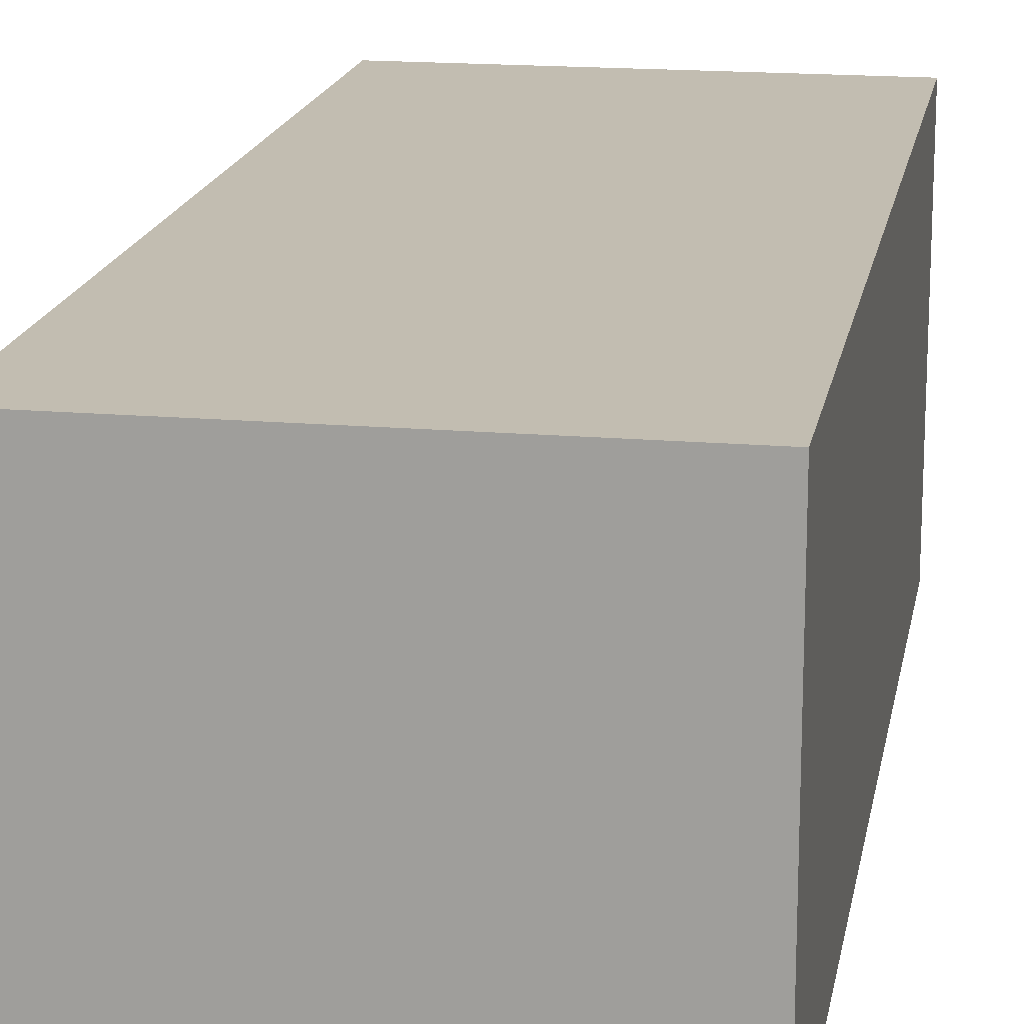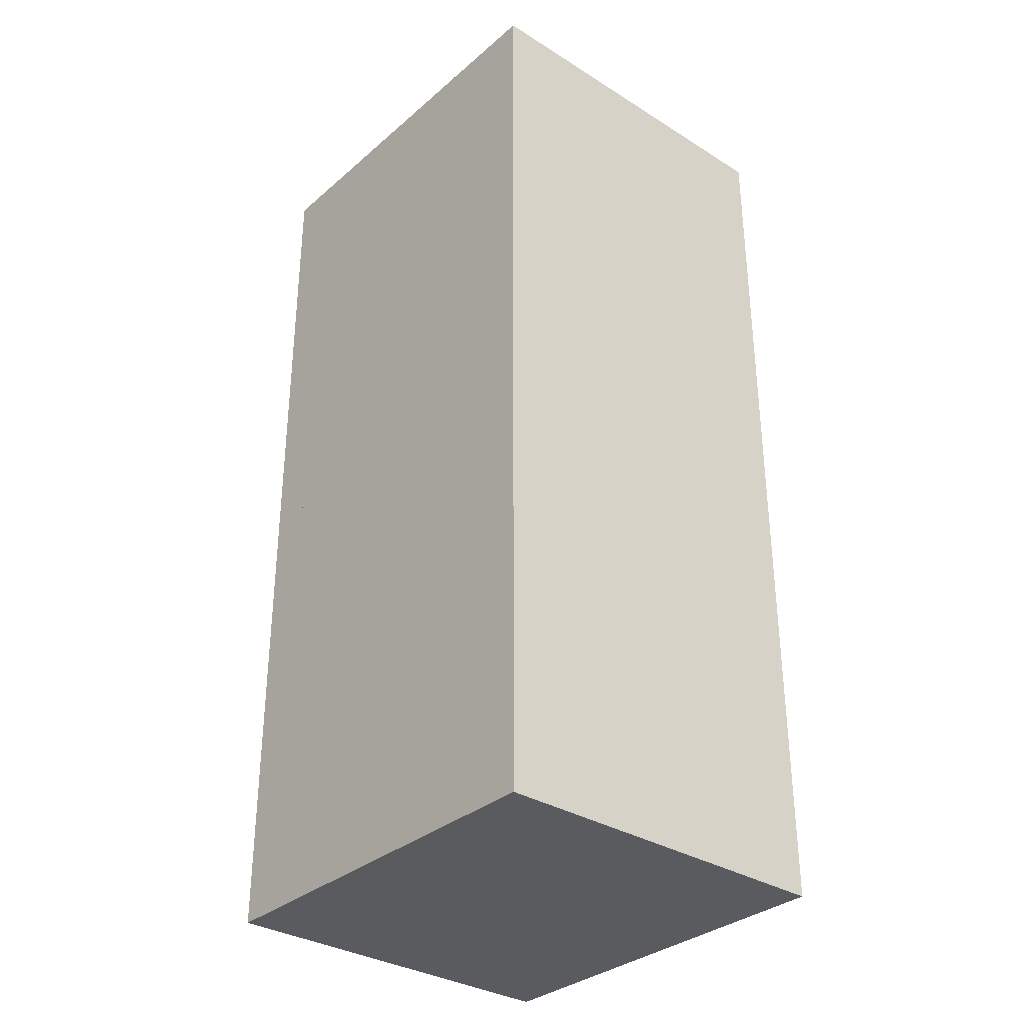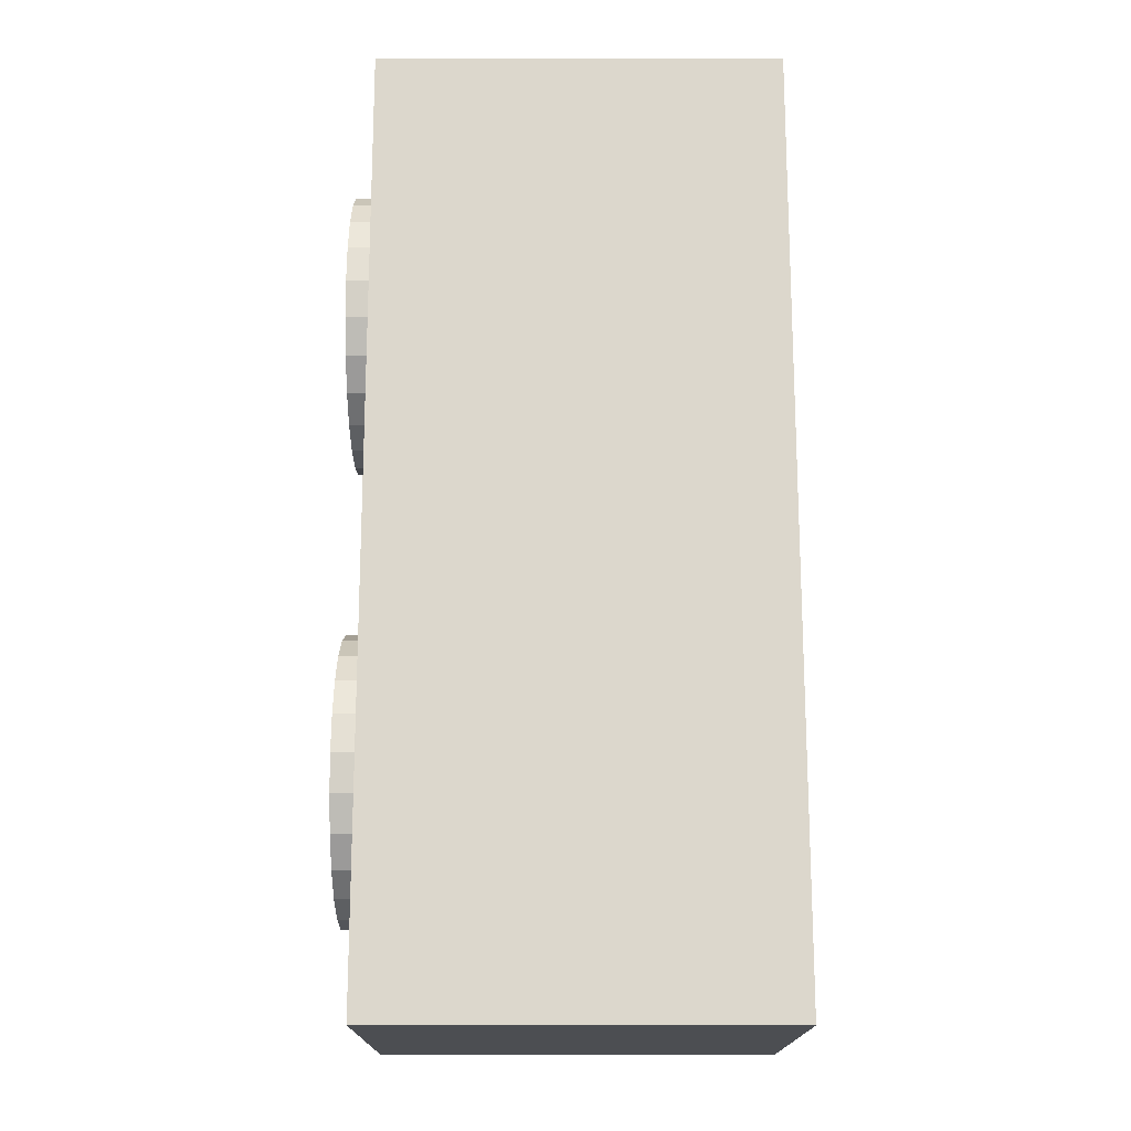
<metadata>
{"format":"obj","ext":"obj","renderer":"f3d","projection":"perspective","resolution":1024,"background":"white","views":[{"elev":17.0,"azim":-170.1,"up":"+Z"},{"elev":-33.1,"azim":-130.6,"up":"+Y"},{"elev":-17.0,"azim":179.8,"up":"+Y"}]}
</metadata>
<code>
o mesh2.001_mesh2-geometry
v 0.1964 0.3527 0.03389
v 0.1726 0.3396 0.06547
v 0.1964 0.3396 0.06547
v 0.1726 0.3527 0.03389
v 0.1726 0.3188 0.09259
v 0.1964 0.3396 -0.06547
v 0.1964 0.3571 -0
v 0.1726 0.369 0.1667
v 0.1964 0.3188 0.09259
v 0.1964 0.3331 -0
v 0.1964 0.3527 -0.03389
v 0.1726 0.3571 -0
v 0.1964 0.2916 0.1134
v 0.1964 0.3188 0.05347
v 0.1726 0.2916 0.1134
v 0.1964 0.3295 -0.02768
v 0.1964 0.3295 0.02768
v 0.1726 0.3527 -0.03389
v 0.1726 0.369 -0.1667
v 0.1964 0.3018 0.07561
v 0.1726 0.2601 0.1265
v 0.1964 0.3188 -0.05347
v 0.1845 0.3295 -0.02768
v 0.1845 0.3331 -0
v 0.1726 0.3396 -0.06547
v 0.1726 0.4285 -0.1667
v 0.1964 0.2601 0.1265
v 0.1964 0.2796 0.0926
v 0.1845 0.3188 0.05347
v 0.1845 0.3295 0.02768
v 0.1726 0.2262 0.1309
v 0.1964 0.3188 -0.09259
v 0.1845 0.3188 -0.05347
v 0.1726 0.4285 0.1667
v -0.1964 -5.582e-09 -0.1667
v 0.1845 0.2796 0.0926
v 0.1845 0.3018 0.07561
v 0.1726 0.1923 0.1265
v 0.1964 0.2262 0.1309
v 0.1964 0.3018 -0.07561
v 0.1845 0.3018 -0.07561
v 0.1726 0.3188 -0.09259
v -0.1964 0.4285 0.1667
v 0.1726 -5.582e-09 -0.1667
v -0.1964 0.4285 -0.1667
v 0.1964 0.2539 0.1033
v 0.1845 0.2539 0.1033
v 0.1726 -5.582e-09 0.1667
v 0.1964 0.1923 0.1265
v 0.1964 0.2262 0.1069
v 0.1964 0.2916 -0.1134
v 0.1726 0.2916 -0.1134
v 0.1726 0.1923 -0.1265
v 0.1845 0.2796 -0.0926
v 0.1726 0.1607 0.1134
v 0.1964 0.1607 0.1134
v 0.1964 0.1985 0.1033
v 0.1964 0.2796 -0.0926
v 0.1726 0.2601 -0.1265
v -0.1964 -5.582e-09 0.1667
v 0.1726 0.1607 -0.1134
v 0.1726 0.2262 -0.1309
v 0.1726 0.1128 -0.06547
v 0.1845 0.2262 0.1069
v 0.1845 0.2539 -0.1033
v 0.1726 0.1336 0.09259
v 0.1964 0.1727 0.0926
v 0.1845 0.1985 0.1033
v 0.1964 0.2601 -0.1265
v 0.1726 0.1336 -0.09259
v 0.1964 0.1923 -0.1265
v 0.1964 0.2262 -0.1309
v 0.1726 0.09969 -0.03389
v 0.1845 0.2262 -0.1069
v 0.1964 0.2539 -0.1033
v 0.1726 0.1128 0.06547
v 0.1964 0.1336 0.09259
v 0.1964 0.1506 0.07561
v 0.1845 0.1727 0.0926
v 0.1964 0.1607 -0.1134
v 0.1964 0.1128 -0.06547
v 0.1964 0.09969 -0.03389
v 0.1726 0.09523 -0
v 0.1845 0.1985 -0.1033
v 0.1964 0.2262 -0.1069
v 0.1726 0.09969 0.03389
v 0.1845 0.1506 0.07561
v 0.1964 0.1336 -0.09259
v 0.1964 0.1727 -0.0926
v 0.1964 0.1985 -0.1033
v 0.1964 0.09523 -0
v 0.1964 0.1128 0.06547
v 0.1964 0.1336 0.05347
v 0.1845 0.1727 -0.0926
v 0.1964 0.1506 -0.07561
v 0.1964 0.1229 -0.02768
v 0.1964 0.09969 0.03389
v 0.1964 0.1229 0.02768
v 0.1845 0.1336 0.05347
v 0.1845 0.1506 -0.07561
v 0.1964 0.1336 -0.05347
v 0.1964 0.1192 -0
v 0.1845 0.1336 -0.05347
v 0.1845 0.1192 -0
v 0.1845 0.1229 -0.02768
v 0.1845 0.1229 0.02768
f 3 6 1
f 10 6 3
f 1 6 11
f 1 11 7
f 9 14 3
f 16 6 10
f 3 17 10
f 13 20 9
f 9 20 14
f 3 14 17
f 22 6 16
f 13 28 20
f 22 32 6
f 27 28 13
f 40 32 22
f 27 46 28
f 39 50 27
f 40 51 32
f 27 50 46
f 49 57 39
f 39 57 50
f 58 51 40
f 56 67 49
f 49 67 57
f 58 69 51
f 56 78 67
f 75 69 58
f 77 78 56
f 85 69 75
f 89 80 71
f 90 71 72
f 85 72 69
f 77 93 78
f 95 88 80
f 95 80 89
f 89 71 90
f 90 72 85
f 96 81 88
f 92 82 81
f 82 97 91
f 92 98 77
f 77 98 93
f 101 88 95
f 81 96 102
f 96 88 101
f 97 82 92
f 92 81 102
f 92 102 98
f 1 2 3
f 2 1 4
f 5 3 2
f 7 4 1
f 3 5 9
f 4 7 12
f 5 13 9
f 6 18 11
f 11 12 7
f 13 5 15
f 10 23 16
f 17 24 10
f 18 6 25
f 12 11 18
f 15 27 13
f 20 29 14
f 14 30 17
f 27 15 21
f 16 33 22
f 23 10 24
f 33 16 23
f 24 17 30
f 32 25 6
f 36 20 28
f 29 20 37
f 30 14 29
f 39 21 31
f 21 39 27
f 41 22 33
f 25 32 42
f 20 36 37
f 28 47 36
f 49 31 38
f 31 49 39
f 22 41 40
f 32 52 42
f 47 28 46
f 38 56 49
f 52 32 51
f 41 58 40
f 64 46 50
f 46 64 47
f 56 38 55
f 68 50 57
f 51 59 52
f 58 41 54
f 71 61 53
f 72 53 62
f 50 68 64
f 75 54 65
f 77 55 66
f 55 77 56
f 79 57 67
f 57 79 68
f 59 51 69
f 54 75 58
f 69 62 59
f 80 70 61
f 61 71 80
f 53 72 71
f 62 69 72
f 70 81 63
f 63 82 73
f 85 65 74
f 65 85 75
f 76 77 66
f 87 67 78
f 67 87 79
f 70 80 88
f 81 70 88
f 82 63 81
f 91 73 82
f 73 91 83
f 90 74 84
f 74 90 85
f 86 92 76
f 77 76 92
f 93 87 78
f 97 83 91
f 83 97 86
f 84 89 90
f 92 86 97
f 87 93 99
f 89 84 94
f 94 95 89
f 98 99 93
f 95 94 100
f 95 103 101
f 96 104 102
f 101 105 96
f 102 106 98
f 99 98 106
f 103 95 100
f 105 101 103
f 104 96 105
f 106 102 104
f 1 6 3
f 4 2 8
f 2 5 8
f 3 6 10
f 11 6 1
f 7 11 1
f 12 4 8
f 3 14 9
f 5 15 8
f 10 6 16
f 10 17 3
f 19 12 8
f 9 20 13
f 14 20 9
f 17 14 3
f 15 21 8
f 16 6 22
f 12 19 18
f 19 8 26
f 20 28 13
f 21 31 8
f 6 32 22
f 18 19 25
f 34 26 8
f 26 35 19
f 13 28 27
f 31 38 8
f 22 32 40
f 25 19 42
f 34 43 26
f 34 8 43
f 44 19 35
f 45 35 26
f 28 46 27
f 8 38 48
f 27 50 39
f 32 51 40
f 42 19 52
f 45 26 43
f 48 43 8
f 19 44 53
f 44 35 48
f 45 43 35
f 46 50 27
f 55 48 38
f 39 57 49
f 50 57 39
f 40 51 58
f 52 19 59
f 60 43 48
f 53 44 61
f 62 19 53
f 60 48 35
f 48 63 44
f 60 35 43
f 66 48 55
f 49 67 56
f 57 67 49
f 51 69 58
f 59 19 62
f 61 44 70
f 70 44 63
f 73 63 48
f 76 48 66
f 67 78 56
f 58 69 75
f 83 73 48
f 86 48 76
f 56 78 77
f 75 69 85
f 71 80 89
f 72 71 90
f 69 72 85
f 83 48 86
f 78 93 77
f 80 88 95
f 89 80 95
f 90 71 89
f 85 72 90
f 88 81 96
f 81 82 92
f 91 97 82
f 77 98 92
f 93 98 77
f 95 88 101
f 102 96 81
f 101 88 96
f 92 82 97
f 102 81 92
f 98 102 92
f 3 2 1
f 4 1 2
f 2 3 5
f 1 4 7
f 9 5 3
f 12 7 4
f 9 13 5
f 11 18 6
f 7 12 11
f 15 5 13
f 16 23 10
f 10 24 17
f 25 6 18
f 18 11 12
f 13 27 15
f 14 29 20
f 17 30 14
f 21 15 27
f 22 33 16
f 24 10 23
f 23 16 33
f 30 17 24
f 6 25 32
f 28 20 36
f 37 20 29
f 29 14 30
f 31 21 39
f 27 39 21
f 33 22 41
f 42 32 25
f 37 36 20
f 36 47 28
f 38 31 49
f 39 49 31
f 40 41 22
f 42 52 32
f 46 28 47
f 49 56 38
f 51 32 52
f 40 58 41
f 50 46 64
f 47 64 46
f 55 38 56
f 57 50 68
f 52 59 51
f 54 41 58
f 53 61 71
f 62 53 72
f 64 68 50
f 65 54 75
f 66 55 77
f 56 77 55
f 67 57 79
f 68 79 57
f 69 51 59
f 58 75 54
f 59 62 69
f 61 70 80
f 80 71 61
f 71 72 53
f 72 69 62
f 63 81 70
f 73 82 63
f 74 65 85
f 75 85 65
f 66 77 76
f 78 67 87
f 79 87 67
f 88 80 70
f 88 70 81
f 81 63 82
f 82 73 91
f 83 91 73
f 84 74 90
f 85 90 74
f 76 92 86
f 92 76 77
f 78 87 93
f 91 83 97
f 86 97 83
f 90 89 84
f 97 86 92
f 99 93 87
f 94 84 89
f 89 95 94
f 93 99 98
f 100 94 95
f 101 103 95
f 102 104 96
f 96 105 101
f 98 106 102
f 106 98 99
f 100 95 103
f 103 101 105
f 105 96 104
f 104 102 106
f 30 23 24
f 24 23 30
f 29 33 23
f 23 33 29
f 37 33 29
f 29 33 37
f 29 23 30
f 30 23 29
f 37 41 33
f 33 41 37
f 36 54 37
f 37 54 36
f 47 54 36
f 36 54 47
f 37 54 41
f 41 54 37
f 47 65 54
f 54 65 47
f 64 74 47
f 47 74 64
f 47 74 65
f 65 74 47
f 68 84 64
f 64 84 68
f 64 84 74
f 74 84 64
f 79 84 68
f 68 84 79
f 87 94 79
f 79 94 87
f 79 94 84
f 84 94 79
f 87 100 94
f 94 100 87
f 99 103 87
f 87 103 99
f 87 103 100
f 100 103 87
f 106 103 99
f 99 103 106
f 106 105 103
f 103 105 106
f 105 106 104
f 104 106 105
f 8 2 4
f 8 5 2
f 8 4 12
f 8 15 5
f 8 12 19
f 8 21 15
f 18 19 12
f 26 8 19
f 8 31 21
f 25 19 18
f 8 26 34
f 19 35 26
f 8 38 31
f 42 19 25
f 26 43 34
f 43 8 34
f 35 19 44
f 26 35 45
f 48 38 8
f 52 19 42
f 43 26 45
f 8 43 48
f 53 44 19
f 48 35 44
f 35 43 45
f 38 48 55
f 59 19 52
f 48 43 60
f 61 44 53
f 53 19 62
f 35 48 60
f 44 63 48
f 43 35 60
f 55 48 66
f 62 19 59
f 70 44 61
f 63 44 70
f 48 63 73
f 66 48 76
f 48 73 83
f 76 48 86
f 86 48 83
o mesh1.001_mesh1-geometry
v 0.1964 -0.3158 -0.06547
v 0.1964 -0.3057 -0.02768
v 0.1964 -0.3093 -0
v 0.1964 -0.295 -0.09259
v 0.1845 -0.3093 -0
v 0.1964 -0.3158 0.06547
v 0.1726 -0.295 -0.09259
v 0.1964 -0.295 -0.05347
v 0.1845 -0.3057 -0.02768
v 0.1845 -0.3057 0.02768
v 0.1964 -0.3288 -0.03389
v 0.1964 -0.3057 0.02768
v 0.1726 -0.3158 -0.06547
v 0.1964 -0.2678 -0.1134
v 0.1964 -0.278 -0.07561
v 0.1964 -0.3288 0.03389
v 0.1964 -0.295 0.09259
v 0.1726 -0.4285 -0.1667
v 0.1726 -0.2678 -0.1134
v 0.1845 -0.295 -0.05347
v 0.1845 -0.295 0.05347
v 0.1964 -0.3333 -0
v 0.1726 -0.3288 0.03389
v 0.1726 -0.3288 -0.03389
v 0.1964 -0.295 0.05347
v 0.1726 -0.3158 0.06547
v 0.1726 -0.4285 0.1667
v 0.1964 -0.2363 -0.1265
v 0.1964 -0.2558 -0.0926
v 0.1845 -0.278 -0.07561
v 0.1726 -0.3333 -0
v 0.1964 -0.278 0.07561
v 0.1726 -0.295 0.09259
v -0.1964 -0.4285 -0.1667
v 0.1726 -0.2363 -0.1265
v 0.1845 -0.2558 -0.0926
v 0.1845 -0.278 0.07561
v 0.1964 -0.2678 0.1134
v 0.1726 -0.2678 0.1134
v -0.1964 -0.4285 0.1667
v 0.1726 -0.05952 -0.1667
v 0.1964 -0.2024 -0.1309
v 0.1964 -0.23 -0.1033
v 0.1845 -0.23 -0.1033
v 0.1964 -0.2558 0.0926
v -0.1964 -5.582e-09 0.1667
v 0.1726 -5.582e-09 -0.1667
v 0.1726 -0.2024 -0.1309
v 0.1845 -0.2558 0.0926
v 0.1964 -0.2363 0.1265
v 0.1726 -0.2363 0.1265
v 0.1726 -0.05952 0.1667
v -0.1964 -5.582e-09 -0.1667
v 0.1726 -0.1685 -0.1265
v 0.1964 -0.1685 -0.1265
v 0.1964 -0.2024 -0.1069
v 0.1845 -0.2024 -0.1069
v 0.1845 -0.23 0.1033
v 0.1964 -0.23 0.1033
v 0.1726 -5.582e-09 0.1667
v 0.1726 -0.07142 -0
v 0.1726 -0.1369 -0.1134
v 0.1845 -0.2024 0.1069
v 0.1964 -0.2024 0.1309
v 0.1726 -0.2024 0.1309
v 0.1726 -0.07589 0.03389
v 0.1726 -0.07589 -0.03389
v 0.1726 -0.1098 -0.09259
v 0.1964 -0.1369 -0.1134
v 0.1964 -0.1747 -0.1033
v 0.1845 -0.1747 -0.1033
v 0.1845 -0.1747 0.1033
v 0.1964 -0.2024 0.1069
v 0.1726 -0.1685 0.1265
v 0.1726 -0.08897 0.06547
v 0.1964 -0.07142 -0
v 0.1726 -0.08897 -0.06547
v 0.1964 -0.07589 -0.03389
v 0.1964 -0.1098 -0.09259
v 0.1964 -0.1489 -0.0926
v 0.1964 -0.1747 0.1033
v 0.1964 -0.1685 0.1265
v 0.1726 -0.1369 0.1134
v 0.1726 -0.1098 0.09259
v 0.1964 -0.07589 0.03389
v 0.1964 -0.08897 -0.06547
v 0.1964 -0.1268 -0.07561
v 0.1845 -0.1489 -0.0926
v 0.1964 -0.1489 0.0926
v 0.1964 -0.08897 0.06547
v 0.1964 -0.1098 -0.05347
v 0.1845 -0.1268 -0.07561
v 0.1845 -0.1489 0.0926
v 0.1964 -0.1369 0.1134
v 0.1964 -0.1098 0.09259
v 0.1845 -0.1268 0.07561
v 0.1964 -0.1268 0.07561
v 0.1964 -0.1098 0.05347
v 0.1964 -0.09544 -0
v 0.1964 -0.09908 -0.02768
v 0.1845 -0.1098 -0.05347
v 0.1964 -0.09908 0.02768
v 0.1845 -0.1098 0.05347
v 0.1845 -0.09908 0.02768
v 0.1845 -0.09908 -0.02768
v 0.1845 -0.09544 -0
f 107 108 109
f 108 107 110
f 112 107 109
f 108 110 114
f 112 117 107
f 112 109 118
f 114 110 121
f 122 117 112
f 112 118 123
f 121 110 120
f 117 122 128
f 123 118 131
f 121 120 135
f 123 131 138
f 135 120 134
f 123 138 144
f 135 134 149
f 144 138 151
f 149 134 148
f 144 151 156
f 149 148 162
f 156 151 165
f 162 148 161
f 156 165 170
f 162 161 176
f 170 165 179
f 186 161 175
f 176 161 186
f 170 179 188
f 193 175 185
f 186 175 193
f 188 179 187
f 191 184 182
f 191 192 184
f 193 185 197
f 188 187 195
f 196 192 191
f 197 185 192
f 188 195 200
f 201 204 196
f 205 192 196
f 197 192 206
f 200 195 203
f 200 203 201
f 201 203 204
f 196 204 208
f 206 192 205
f 196 208 205
f 108 111 109
f 107 113 110
f 111 108 115
f 116 109 111
f 113 107 119
f 113 120 110
f 114 115 108
f 109 116 118
f 117 119 107
f 120 113 125
f 121 126 114
f 115 114 126
f 127 118 116
f 112 129 122
f 119 117 130
f 123 132 112
f 125 134 120
f 126 121 136
f 118 127 131
f 122 137 128
f 128 130 117
f 129 112 132
f 137 122 129
f 132 123 139
f 134 125 141
f 142 121 135
f 121 142 136
f 143 131 127
f 130 128 137
f 131 143 138
f 123 145 139
f 141 148 134
f 135 150 142
f 143 151 138
f 145 123 144
f 148 141 154
f 150 135 149
f 151 143 155
f 144 157 145
f 154 161 148
f 149 163 150
f 155 165 151
f 157 144 156
f 161 154 160
f 163 149 162
f 165 155 164
f 156 171 157
f 175 160 168
f 160 175 161
f 162 177 163
f 179 164 169
f 164 179 165
f 171 156 170
f 172 182 167
f 167 184 173
f 185 168 174
f 168 185 175
f 177 162 176
f 187 169 178
f 169 187 179
f 170 180 171
f 181 191 172
f 182 172 191
f 184 167 182
f 173 192 183
f 192 173 184
f 183 185 174
f 194 176 186
f 176 194 177
f 178 195 187
f 180 170 188
f 188 189 180
f 190 196 181
f 191 181 196
f 185 183 192
f 198 186 193
f 186 198 194
f 195 178 199
f 189 188 200
f 200 190 189
f 196 190 201
f 197 198 193
f 199 203 195
f 190 200 201
f 198 197 207
f 203 199 202
f 206 207 197
f 209 203 202
f 203 209 204
f 204 210 208
f 205 211 206
f 208 212 205
f 207 206 211
f 210 204 209
f 212 208 210
f 211 205 212
f 109 108 107
f 110 107 108
f 109 107 112
f 114 110 108
f 107 117 112
f 118 109 112
f 121 110 114
f 112 117 122
f 123 118 112
f 113 124 119
f 120 110 121
f 128 122 117
f 131 118 123
f 133 119 124
f 125 124 113
f 135 120 121
f 130 119 133
f 138 131 123
f 124 140 133
f 141 124 125
f 134 120 135
f 129 133 132
f 137 133 129
f 137 130 133
f 144 138 123
f 132 133 139
f 146 133 140
f 124 147 140
f 147 124 141
f 149 134 135
f 151 138 144
f 139 133 145
f 146 152 133
f 146 140 152
f 153 140 147
f 154 147 141
f 148 134 149
f 156 151 144
f 145 133 157
f 133 152 158
f 159 152 140
f 159 140 153
f 147 158 153
f 160 147 154
f 162 148 149
f 165 151 156
f 158 157 133
f 166 158 152
f 159 153 152
f 166 153 158
f 147 167 158
f 168 147 160
f 161 148 162
f 170 165 156
f 171 157 158
f 166 152 153
f 167 172 158
f 167 147 173
f 174 147 168
f 176 161 162
f 179 165 170
f 180 171 158
f 172 181 158
f 173 147 183
f 183 147 174
f 175 161 186
f 186 161 176
f 188 179 170
f 189 180 158
f 181 190 158
f 185 175 193
f 193 175 186
f 187 179 188
f 190 189 158
f 182 184 191
f 184 192 191
f 197 185 193
f 195 187 188
f 191 192 196
f 192 185 197
f 200 195 188
f 196 204 201
f 196 192 205
f 206 192 197
f 203 195 200
f 201 203 200
f 204 203 201
f 208 204 196
f 205 192 206
f 205 208 196
f 109 111 108
f 110 113 107
f 115 108 111
f 111 109 116
f 119 107 113
f 110 120 113
f 108 115 114
f 118 116 109
f 107 119 117
f 125 113 120
f 114 126 121
f 126 114 115
f 116 118 127
f 122 129 112
f 130 117 119
f 112 132 123
f 120 134 125
f 136 121 126
f 131 127 118
f 128 137 122
f 117 130 128
f 132 112 129
f 129 122 137
f 139 123 132
f 141 125 134
f 135 121 142
f 136 142 121
f 127 131 143
f 137 128 130
f 138 143 131
f 139 145 123
f 134 148 141
f 142 150 135
f 138 151 143
f 144 123 145
f 154 141 148
f 149 135 150
f 155 143 151
f 145 157 144
f 148 161 154
f 150 163 149
f 151 165 155
f 156 144 157
f 160 154 161
f 162 149 163
f 164 155 165
f 157 171 156
f 168 160 175
f 161 175 160
f 163 177 162
f 169 164 179
f 165 179 164
f 170 156 171
f 167 182 172
f 173 184 167
f 174 168 185
f 175 185 168
f 176 162 177
f 178 169 187
f 179 187 169
f 171 180 170
f 172 191 181
f 191 172 182
f 182 167 184
f 183 192 173
f 184 173 192
f 174 185 183
f 186 176 194
f 177 194 176
f 187 195 178
f 188 170 180
f 180 189 188
f 181 196 190
f 196 181 191
f 192 183 185
f 193 186 198
f 194 198 186
f 199 178 195
f 200 188 189
f 189 190 200
f 201 190 196
f 193 198 197
f 195 203 199
f 201 200 190
f 207 197 198
f 202 199 203
f 197 207 206
f 202 203 209
f 204 209 203
f 208 210 204
f 206 211 205
f 205 212 208
f 211 206 207
f 209 204 210
f 210 208 212
f 212 205 211
f 115 116 111
f 111 116 115
f 116 115 126
f 126 115 116
f 116 126 127
f 127 126 116
f 143 126 136
f 136 126 143
f 127 126 143
f 143 126 127
f 143 136 142
f 142 136 143
f 155 142 150
f 150 142 155
f 143 142 155
f 155 142 143
f 155 150 164
f 164 150 155
f 169 150 163
f 163 150 169
f 164 150 169
f 169 150 164
f 169 163 178
f 178 163 169
f 178 163 177
f 177 163 178
f 178 177 194
f 194 177 178
f 178 194 199
f 199 194 178
f 202 194 198
f 198 194 202
f 199 194 202
f 202 194 199
f 202 198 207
f 207 198 202
f 202 207 209
f 209 207 202
f 209 207 211
f 211 207 209
f 209 211 210
f 210 211 209
f 210 211 212
f 212 211 210
f 119 124 113
f 124 119 133
f 113 124 125
f 133 119 130
f 133 140 124
f 125 124 141
f 132 133 129
f 129 133 137
f 133 130 137
f 139 133 132
f 140 133 146
f 140 147 124
f 141 124 147
f 145 133 139
f 133 152 146
f 152 140 146
f 147 140 153
f 141 147 154
f 157 133 145
f 158 152 133
f 140 152 159
f 153 140 159
f 153 158 147
f 154 147 160
f 133 157 158
f 152 158 166
f 152 153 159
f 158 153 166
f 158 167 147
f 160 147 168
f 158 157 171
f 153 152 166
f 158 172 167
f 173 147 167
f 168 147 174
f 158 171 180
f 158 181 172
f 183 147 173
f 174 147 183
f 158 180 189
f 158 190 181
f 158 189 190

</code>
